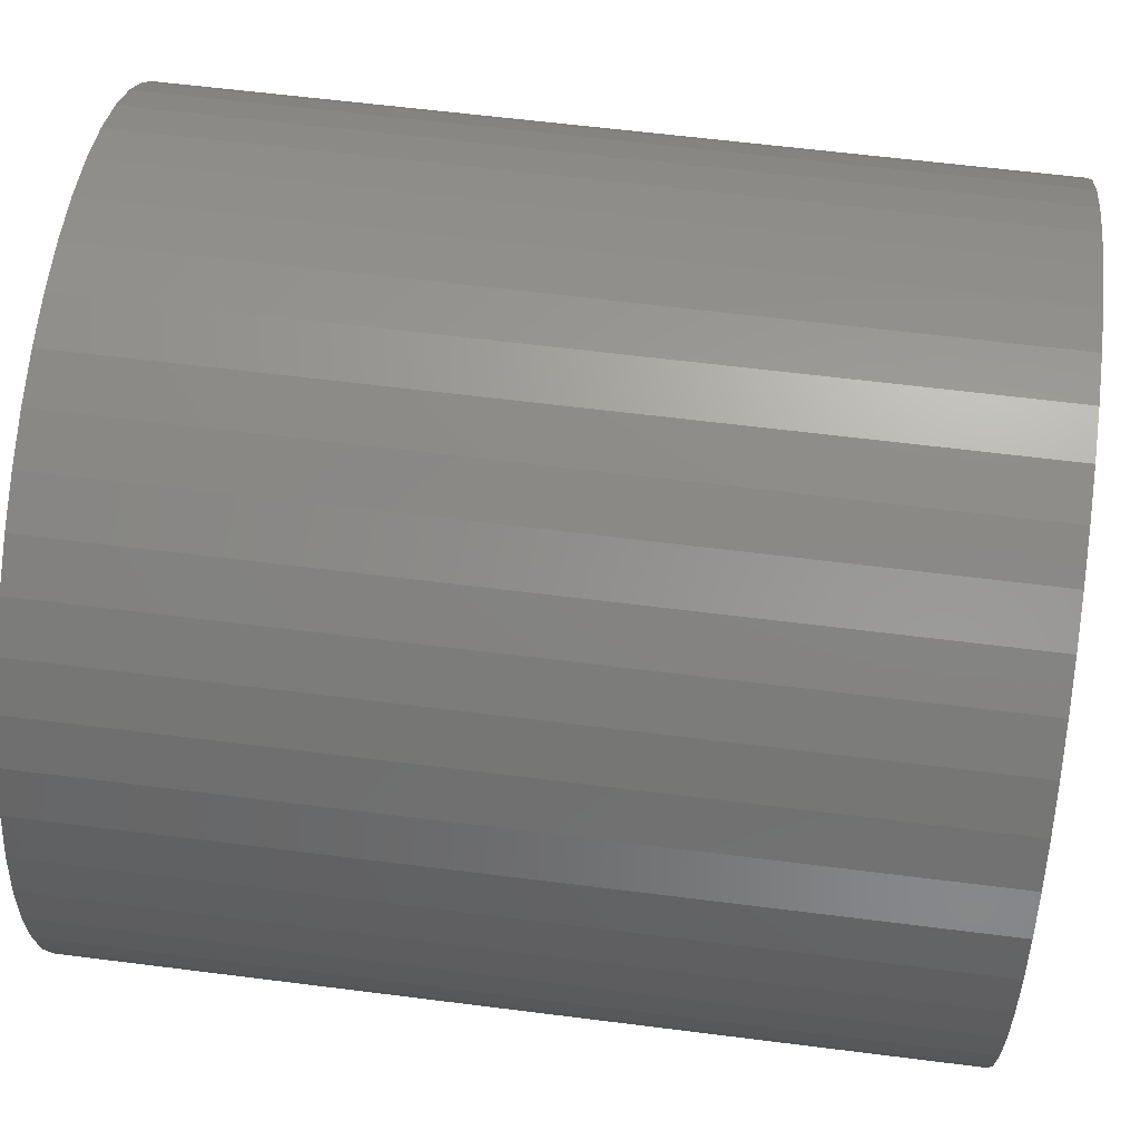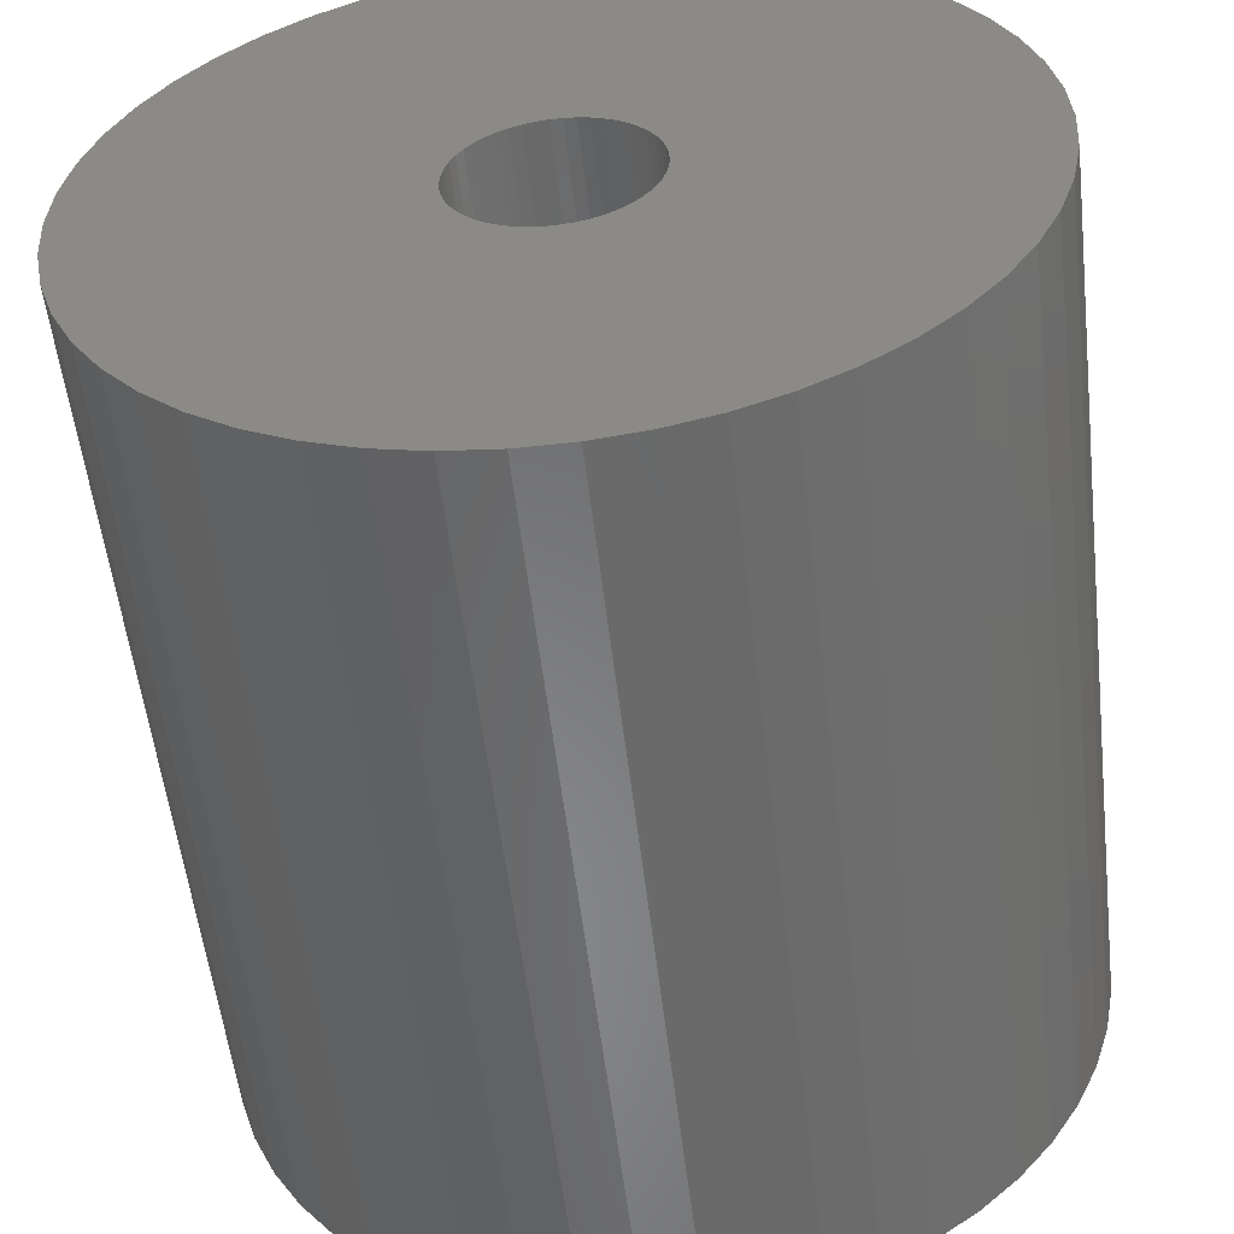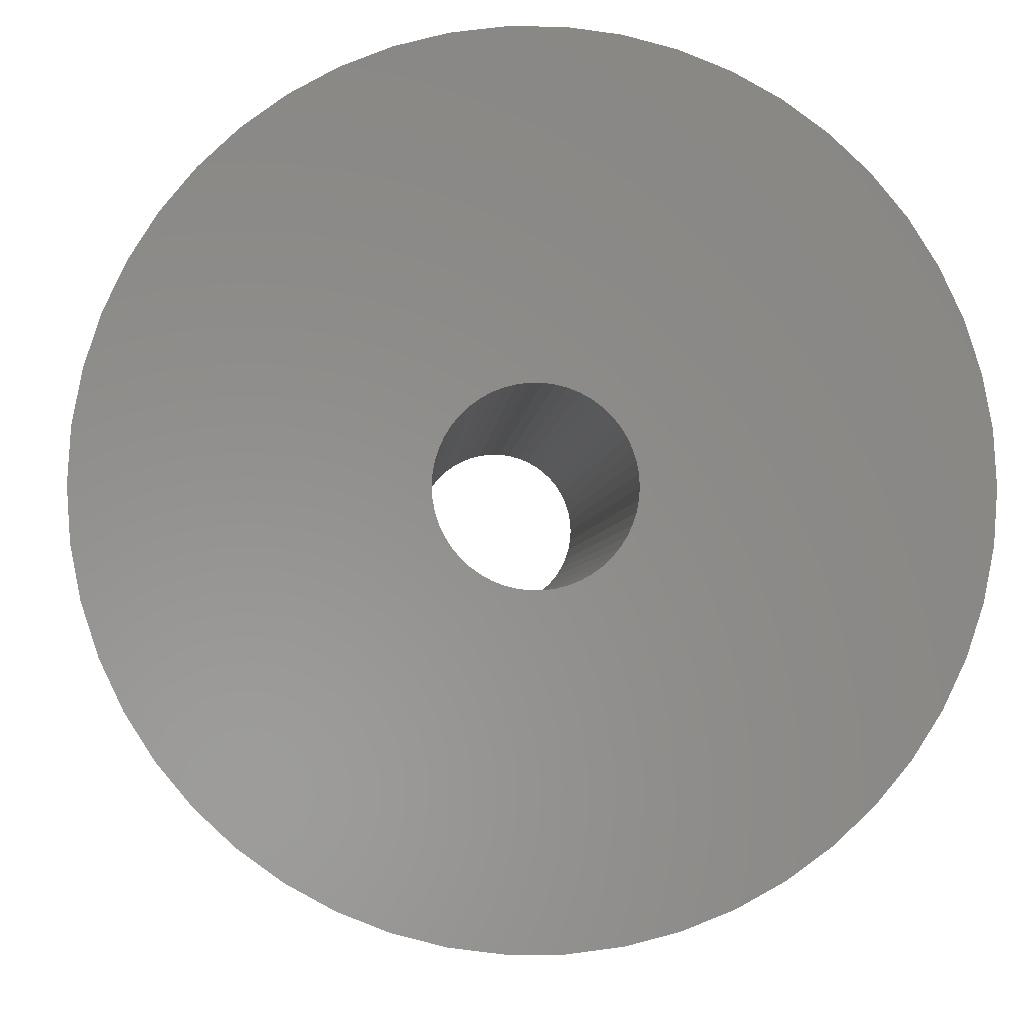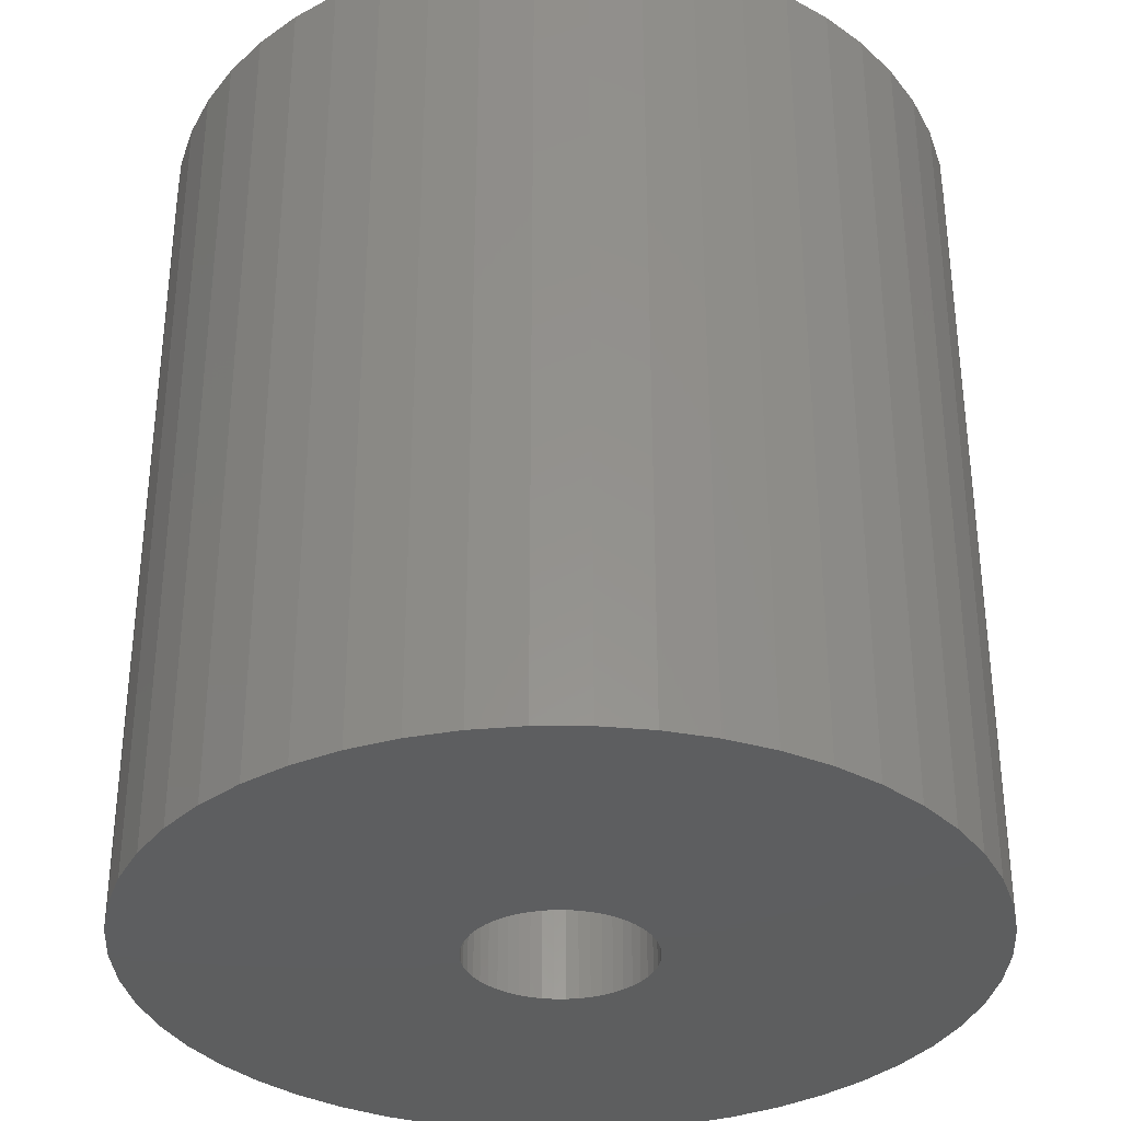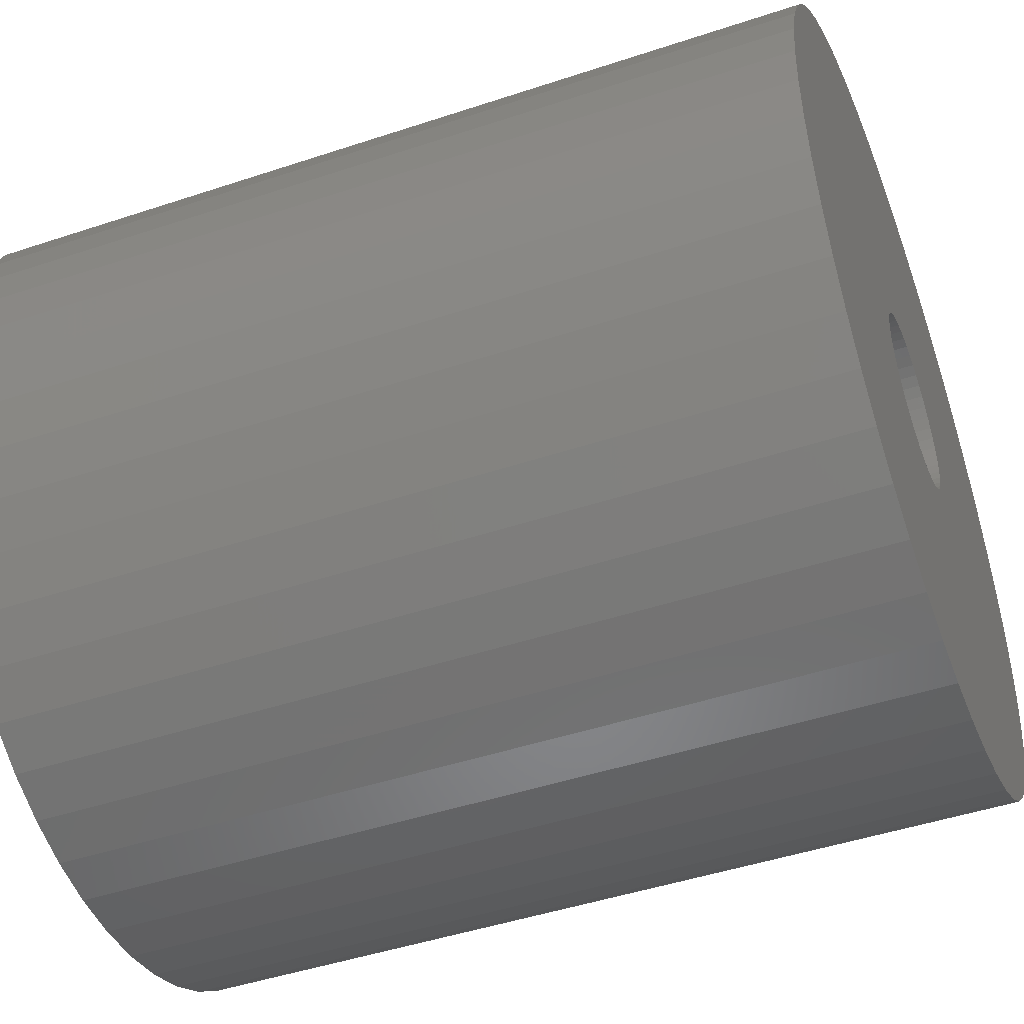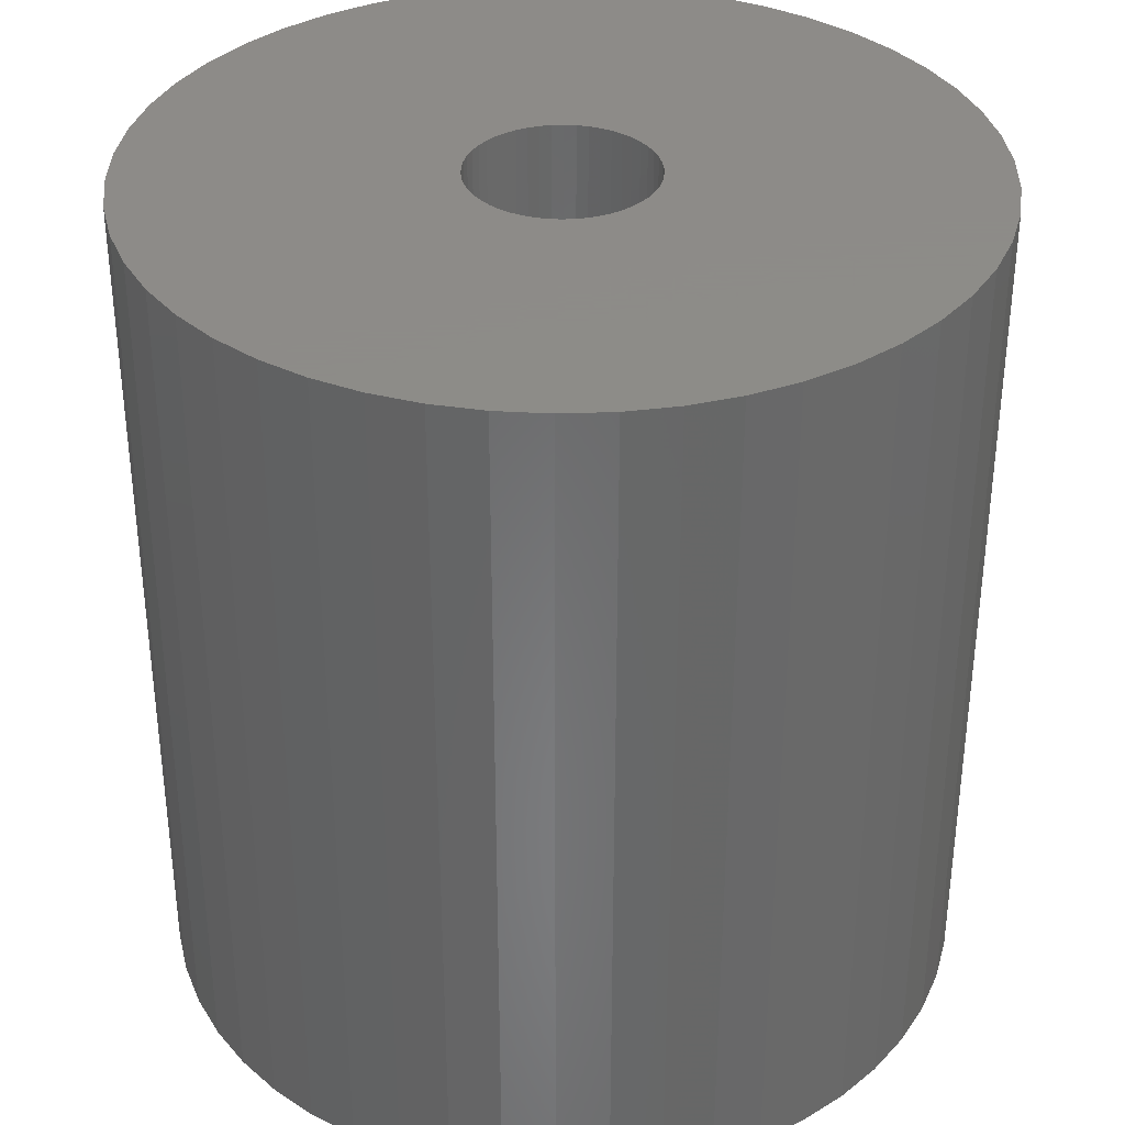
<metadata>
{"format":"stl","ext":"stl","renderer":"f3d","projection":"perspective","resolution":1024,"background":"white","views":[{"elev":60.4,"azim":-82.6,"up":"+Y"},{"elev":-55.1,"azim":6.6,"up":"+Y"},{"elev":-3.0,"azim":177.2,"up":"+Y"},{"elev":-33.9,"azim":136.7,"up":"+Z"},{"elev":-46.8,"azim":-69.3,"up":"+Y"},{"elev":35.2,"azim":-110.7,"up":"+Z"}]}
</metadata>
<code>
# stl→obj: 200 verts, 400 faces
v 19 0 20
v 18.85 2.381 -20
v 18.85 2.381 20
v 19 0 -20
v -19 0 -20
v -18.85 2.381 20
v -18.85 2.381 -20
v -19 0 20
v 1.193 18.96 -20
v -1.193 18.96 20
v 1.193 18.96 20
v -1.193 18.96 -20
v -1.193 -18.96 -20
v 1.193 -18.96 20
v -1.193 -18.96 20
v 1.193 -18.96 -20
v 13.85 13.01 -20
v 12.11 14.64 20
v 13.85 13.01 20
v 12.11 14.64 -20
v -12.11 14.64 -20
v -13.85 13.01 20
v -12.11 14.64 20
v -13.85 13.01 -20
v -5.871 18.07 -20
v -8.09 17.19 20
v -5.871 18.07 20
v -8.09 17.19 -20
v 17.67 6.994 20
v 16.65 9.153 -20
v 16.65 9.153 20
v 17.67 6.994 -20
v 18.4 4.725 -20
v 18.4 4.725 20
v 15.37 11.17 -20
v 15.37 11.17 20
v 8.09 17.19 -20
v 5.871 18.07 20
v 8.09 17.19 20
v 5.871 18.07 -20
v 10.18 16.04 -20
v 10.18 16.04 20
v -17.67 6.994 -20
v -16.65 9.153 20
v -16.65 9.153 -20
v -17.67 6.994 20
v -15.37 11.17 -20
v -15.37 11.17 20
v -18.4 4.725 -20
v -18.4 4.725 20
v -3.56 18.66 -20
v -3.56 18.66 20
v 3.56 -18.66 20
v 3.56 -18.66 -20
v 5.871 -18.07 -20
v 8.09 -17.19 20
v 5.871 -18.07 20
v 8.09 -17.19 -20
v 3.56 18.66 20
v 3.56 18.66 -20
v 4.25 0 20
v 4.216 0.5327 20
v 18.85 -2.381 20
v 4.116 1.057 20
v 4.216 -0.5327 20
v 3.952 1.565 20
v 18.4 -4.725 20
v 3.724 2.047 20
v 4.116 -1.057 20
v 3.438 2.498 20
v 17.67 -6.994 20
v 3.098 2.909 20
v 3.952 -1.565 20
v 2.709 3.275 20
v 16.65 -9.153 20
v 2.277 3.588 20
v 3.724 -2.047 20
v 1.81 3.846 20
v 15.37 -11.17 20
v 3.438 -2.498 20
v 1.313 4.042 20
v 0.7964 4.175 20
v 0.2669 4.242 20
v -0.2669 4.242 20
v -0.7964 4.175 20
v -1.313 4.042 20
v -1.81 3.846 20
v -2.277 3.588 20
v -10.18 16.04 20
v -2.709 3.275 20
v -3.098 2.909 20
v -3.438 2.498 20
v 13.85 -13.01 20
v 3.098 -2.909 20
v 12.11 -14.64 20
v 2.709 -3.275 20
v 10.18 -16.04 20
v 2.277 -3.588 20
v 1.81 -3.846 20
v 1.313 -4.042 20
v 0.7964 -4.175 20
v 0.2669 -4.242 20
v -0.2669 -4.242 20
v -0.7964 -4.175 20
v -3.56 -18.66 20
v -1.313 -4.042 20
v -5.871 -18.07 20
v -1.81 -3.846 20
v -8.09 -17.19 20
v -2.277 -3.588 20
v -10.18 -16.04 20
v -2.709 -3.275 20
v -12.11 -14.64 20
v -3.098 -2.909 20
v -13.85 -13.01 20
v -3.438 -2.498 20
v -15.37 -11.17 20
v -3.724 -2.047 20
v -16.65 -9.153 20
v -3.952 -1.565 20
v -17.67 -6.994 20
v -4.116 -1.057 20
v -18.4 -4.725 20
v -4.216 -0.5327 20
v -18.85 -2.381 20
v -4.25 0 20
v -3.724 2.047 20
v -3.952 1.565 20
v -4.116 1.057 20
v -4.216 0.5327 20
v -10.18 16.04 -20
v 18.85 -2.381 -20
v 10.18 -16.04 -20
v 12.11 -14.64 -20
v 13.85 -13.01 -20
v 18.4 -4.725 -20
v 4.25 0 -20
v 4.216 -0.5327 -20
v 4.116 -1.057 -20
v 17.67 -6.994 -20
v 4.216 0.5327 -20
v 3.952 -1.565 -20
v 16.65 -9.153 -20
v 3.724 -2.047 -20
v 15.37 -11.17 -20
v 4.116 1.057 -20
v 3.438 -2.498 -20
v 3.098 -2.909 -20
v 3.952 1.565 -20
v 2.709 -3.275 -20
v 2.277 -3.588 -20
v 3.724 2.047 -20
v 1.81 -3.846 -20
v 3.438 2.498 -20
v 1.313 -4.042 -20
v 0.7964 -4.175 -20
v 0.2669 -4.242 -20
v -0.2669 -4.242 -20
v -0.7964 -4.175 -20
v -3.56 -18.66 -20
v -1.313 -4.042 -20
v -5.871 -18.07 -20
v -1.81 -3.846 -20
v -8.09 -17.19 -20
v -2.277 -3.588 -20
v -10.18 -16.04 -20
v -2.709 -3.275 -20
v -12.11 -14.64 -20
v -3.098 -2.909 -20
v -13.85 -13.01 -20
v -3.438 -2.498 -20
v -15.37 -11.17 -20
v 3.098 2.909 -20
v 2.709 3.275 -20
v 2.277 3.588 -20
v 1.81 3.846 -20
v 1.313 4.042 -20
v 0.7964 4.175 -20
v 0.2669 4.242 -20
v -0.2669 4.242 -20
v -0.7964 4.175 -20
v -1.313 4.042 -20
v -1.81 3.846 -20
v -2.277 3.588 -20
v -2.709 3.275 -20
v -3.098 2.909 -20
v -3.438 2.498 -20
v -3.724 2.047 -20
v -3.952 1.565 -20
v -4.116 1.057 -20
v -4.216 0.5327 -20
v -4.25 0 -20
v -3.724 -2.047 -20
v -16.65 -9.153 -20
v -3.952 -1.565 -20
v -17.67 -6.994 -20
v -4.116 -1.057 -20
v -18.4 -4.725 -20
v -4.216 -0.5327 -20
v -18.85 -2.381 -20
f 1 2 3
f 2 1 4
f 5 6 7
f 6 5 8
f 9 10 11
f 10 9 12
f 13 14 15
f 14 13 16
f 17 18 19
f 18 17 20
f 21 22 23
f 22 21 24
f 25 26 27
f 26 25 28
f 29 30 31
f 30 29 32
f 3 33 34
f 33 3 2
f 31 35 36
f 35 31 30
f 37 38 39
f 38 37 40
f 41 39 42
f 39 41 37
f 43 44 45
f 44 43 46
f 47 22 24
f 22 47 48
f 49 46 43
f 46 49 50
f 51 27 52
f 27 51 25
f 16 53 14
f 53 16 54
f 55 56 57
f 56 55 58
f 34 32 29
f 32 34 33
f 36 17 19
f 17 36 35
f 40 59 38
f 59 40 60
f 60 11 59
f 11 60 9
f 20 42 18
f 42 20 41
f 45 48 47
f 48 45 44
f 7 50 49
f 50 7 6
f 61 1 3
f 62 3 34
f 1 61 63
f 64 34 29
f 65 63 61
f 66 29 31
f 63 65 67
f 68 31 36
f 69 67 65
f 70 36 19
f 67 69 71
f 72 19 18
f 73 71 69
f 74 18 42
f 71 73 75
f 76 42 39
f 77 75 73
f 78 39 38
f 75 77 79
f 80 79 77
f 3 62 61
f 34 64 62
f 29 66 64
f 31 68 66
f 81 38 59
f 36 70 68
f 19 72 70
f 18 74 72
f 42 76 74
f 39 78 76
f 38 81 78
f 82 59 11
f 59 82 81
f 11 83 82
f 11 84 83
f 10 84 11
f 84 10 85
f 52 85 10
f 85 52 86
f 27 86 52
f 86 27 87
f 26 87 27
f 87 26 88
f 89 88 26
f 88 89 90
f 23 90 89
f 90 23 91
f 22 91 23
f 91 22 92
f 48 92 22
f 79 80 93
f 94 93 80
f 93 94 95
f 96 95 94
f 95 96 97
f 98 97 96
f 97 98 56
f 99 56 98
f 56 99 57
f 100 57 99
f 57 100 53
f 101 53 100
f 53 101 14
f 102 14 101
f 103 14 102
f 15 103 104
f 103 15 14
f 105 104 106
f 107 106 108
f 109 108 110
f 111 110 112
f 113 112 114
f 115 114 116
f 104 105 15
f 117 116 118
f 119 118 120
f 121 120 122
f 123 122 124
f 125 124 126
f 92 48 127
f 106 107 105
f 44 127 48
f 108 109 107
f 127 44 128
f 110 111 109
f 46 128 44
f 112 113 111
f 128 46 129
f 114 115 113
f 50 129 46
f 116 117 115
f 129 50 130
f 118 119 117
f 6 130 50
f 120 121 119
f 130 6 126
f 122 123 121
f 8 126 6
f 124 125 123
f 126 8 125
f 28 89 26
f 89 28 131
f 131 23 89
f 23 131 21
f 12 52 10
f 52 12 51
f 63 4 1
f 4 63 132
f 58 97 56
f 97 58 133
f 134 93 95
f 93 134 135
f 67 132 63
f 132 67 136
f 137 4 132
f 138 132 136
f 4 137 2
f 139 136 140
f 141 2 137
f 142 140 143
f 2 141 33
f 144 143 145
f 146 33 141
f 147 145 135
f 33 146 32
f 148 135 134
f 149 32 146
f 150 134 133
f 32 149 30
f 151 133 58
f 152 30 149
f 153 58 55
f 30 152 35
f 154 35 152
f 132 138 137
f 136 139 138
f 140 142 139
f 143 144 142
f 155 55 54
f 145 147 144
f 135 148 147
f 134 150 148
f 133 151 150
f 58 153 151
f 55 155 153
f 156 54 16
f 54 156 155
f 16 157 156
f 16 158 157
f 13 158 16
f 158 13 159
f 160 159 13
f 159 160 161
f 162 161 160
f 161 162 163
f 164 163 162
f 163 164 165
f 166 165 164
f 165 166 167
f 168 167 166
f 167 168 169
f 170 169 168
f 169 170 171
f 172 171 170
f 35 154 17
f 173 17 154
f 17 173 20
f 174 20 173
f 20 174 41
f 175 41 174
f 41 175 37
f 176 37 175
f 37 176 40
f 177 40 176
f 40 177 60
f 178 60 177
f 60 178 9
f 179 9 178
f 180 9 179
f 12 180 181
f 180 12 9
f 51 181 182
f 25 182 183
f 28 183 184
f 131 184 185
f 21 185 186
f 24 186 187
f 181 51 12
f 47 187 188
f 45 188 189
f 43 189 190
f 49 190 191
f 7 191 192
f 171 172 193
f 182 25 51
f 194 193 172
f 183 28 25
f 193 194 195
f 184 131 28
f 196 195 194
f 185 21 131
f 195 196 197
f 186 24 21
f 198 197 196
f 187 47 24
f 197 198 199
f 188 45 47
f 200 199 198
f 189 43 45
f 199 200 192
f 190 49 43
f 5 192 200
f 191 7 49
f 192 5 7
f 93 145 79
f 145 93 135
f 75 140 71
f 140 75 143
f 196 123 198
f 123 196 121
f 54 57 53
f 57 54 55
f 79 143 75
f 143 79 145
f 133 95 97
f 95 133 134
f 71 136 67
f 136 71 140
f 164 107 109
f 107 164 162
f 162 105 107
f 105 162 160
f 170 117 172
f 117 170 115
f 170 113 115
f 113 170 168
f 194 121 196
f 121 194 119
f 198 125 200
f 125 198 123
f 200 8 5
f 8 200 125
f 160 15 105
f 15 160 13
f 172 119 194
f 119 172 117
f 166 109 111
f 109 166 164
f 168 111 113
f 111 168 166
f 137 62 141
f 62 137 61
f 126 191 130
f 191 126 192
f 180 83 84
f 83 180 179
f 157 103 102
f 103 157 158
f 174 72 74
f 72 174 173
f 186 90 91
f 90 186 185
f 183 86 87
f 86 183 182
f 149 68 152
f 68 149 66
f 141 64 146
f 64 141 62
f 152 70 154
f 70 152 68
f 177 78 81
f 78 177 176
f 178 81 82
f 81 178 177
f 175 74 76
f 74 175 174
f 128 188 127
f 188 128 189
f 127 187 92
f 187 127 188
f 129 189 128
f 189 129 190
f 184 87 88
f 87 184 183
f 181 84 85
f 84 181 180
f 156 102 101
f 102 156 157
f 146 66 149
f 66 146 64
f 154 72 173
f 72 154 70
f 179 82 83
f 82 179 178
f 130 190 129
f 190 130 191
f 185 88 90
f 88 185 184
f 182 85 86
f 85 182 181
f 147 77 144
f 77 147 80
f 139 65 138
f 65 139 69
f 116 193 118
f 193 116 171
f 118 195 120
f 195 118 193
f 150 98 96
f 98 150 151
f 151 99 98
f 99 151 153
f 176 76 78
f 76 176 175
f 92 186 91
f 186 92 187
f 142 69 139
f 69 142 73
f 144 73 142
f 73 144 77
f 138 61 137
f 61 138 65
f 114 171 116
f 171 114 169
f 120 197 122
f 197 120 195
f 148 96 94
f 96 148 150
f 159 106 104
f 106 159 161
f 167 114 112
f 114 167 169
f 122 199 124
f 199 122 197
f 124 192 126
f 192 124 199
f 148 80 147
f 80 148 94
f 155 101 100
f 101 155 156
f 165 112 110
f 112 165 167
f 158 104 103
f 104 158 159
f 153 100 99
f 100 153 155
f 161 108 106
f 108 161 163
f 163 110 108
f 110 163 165

</code>
